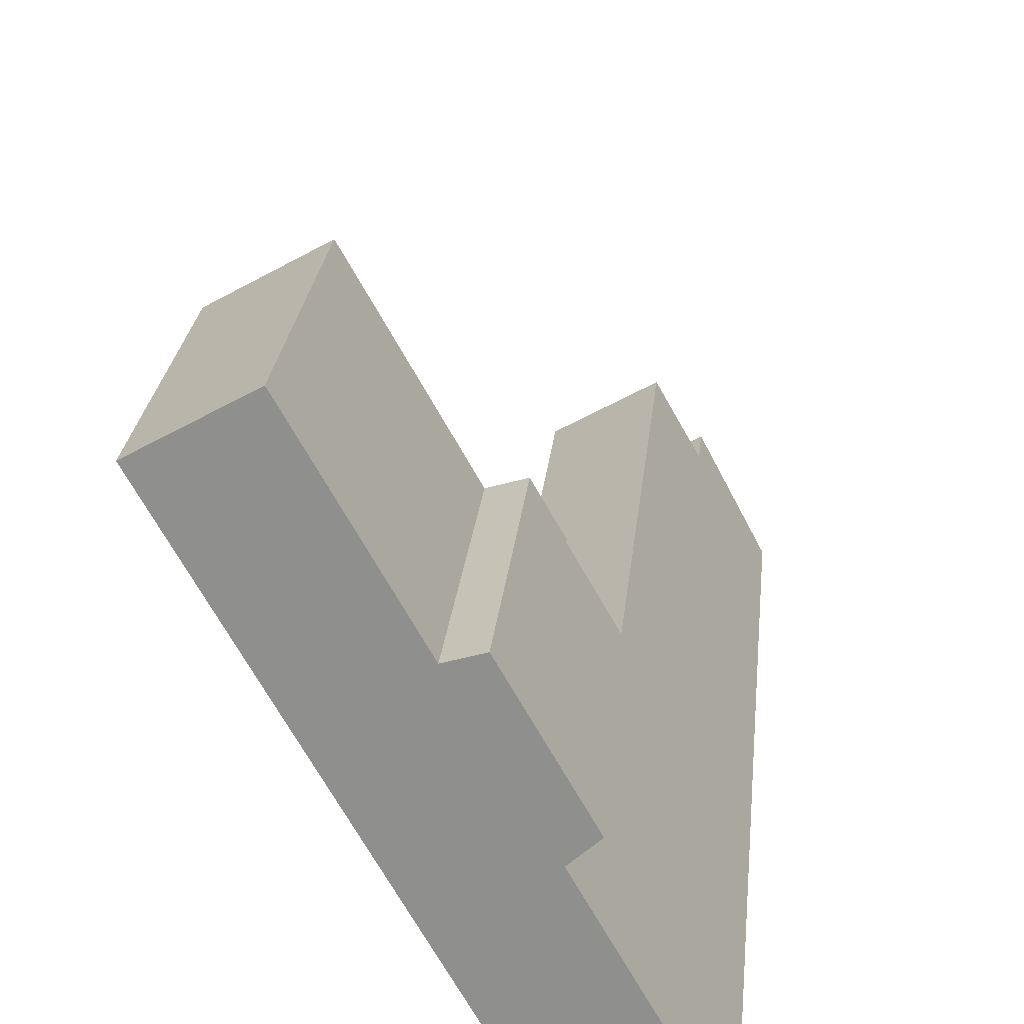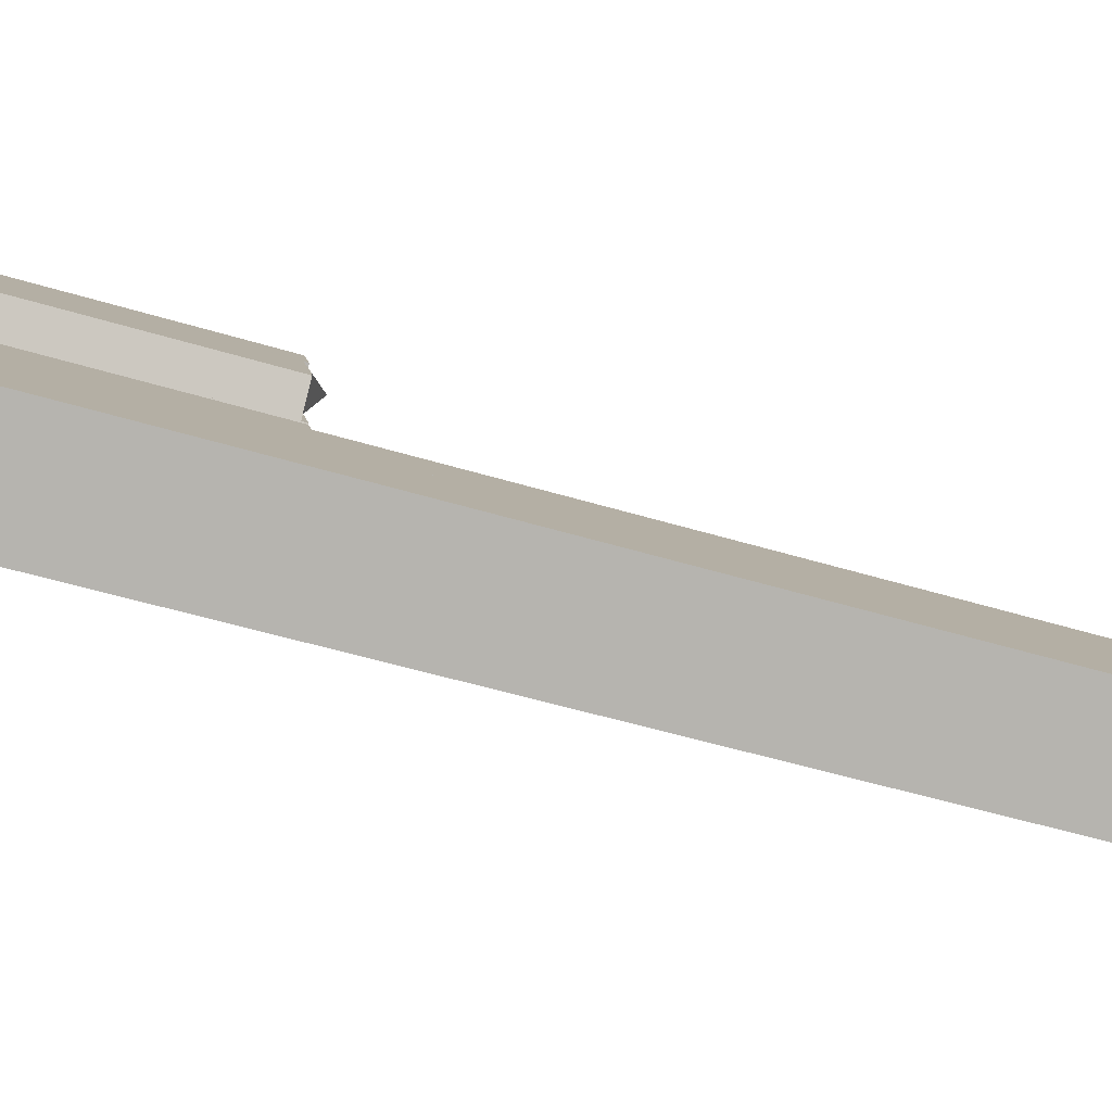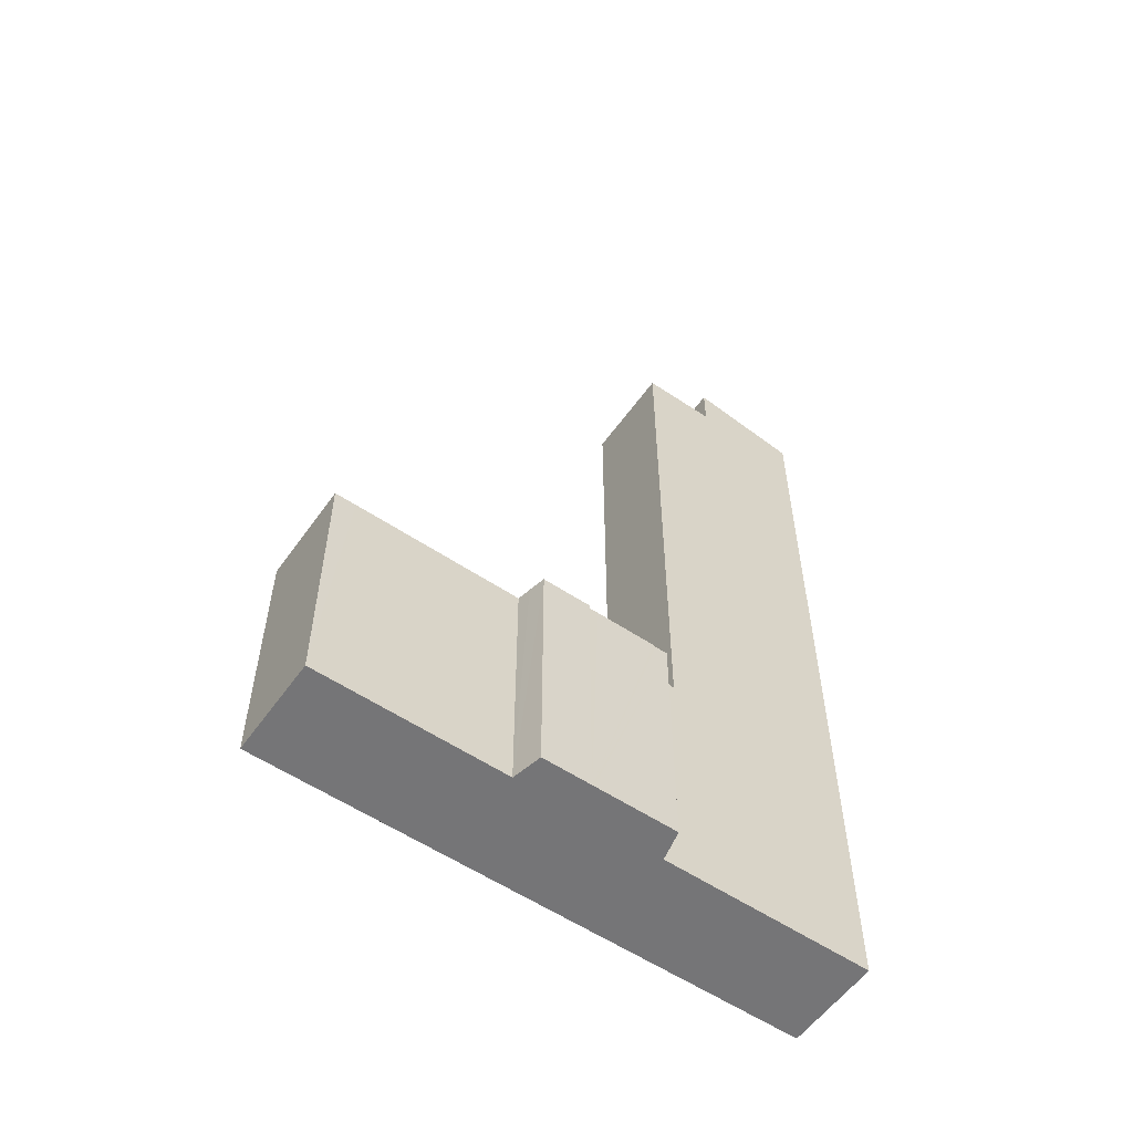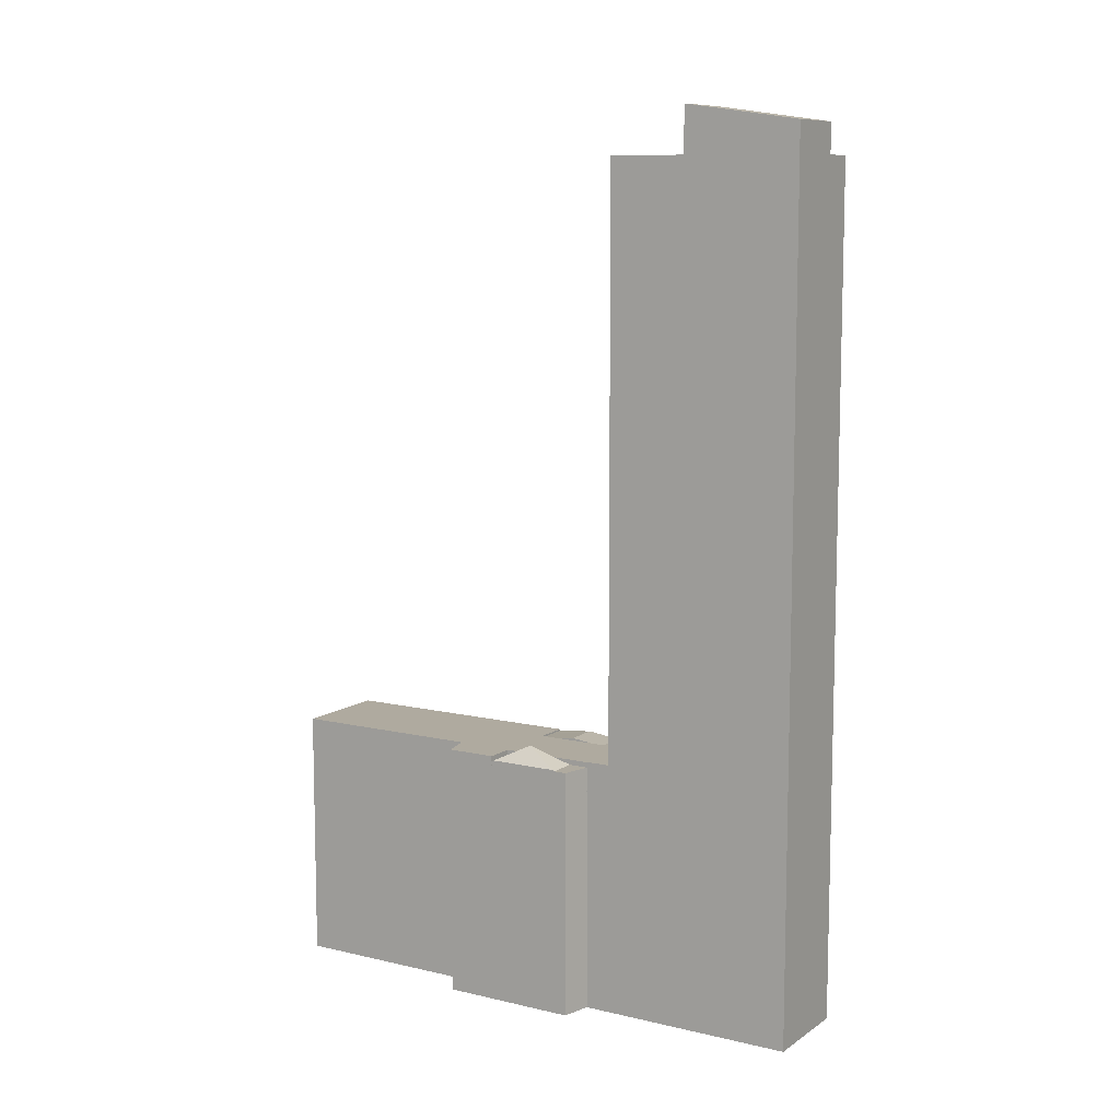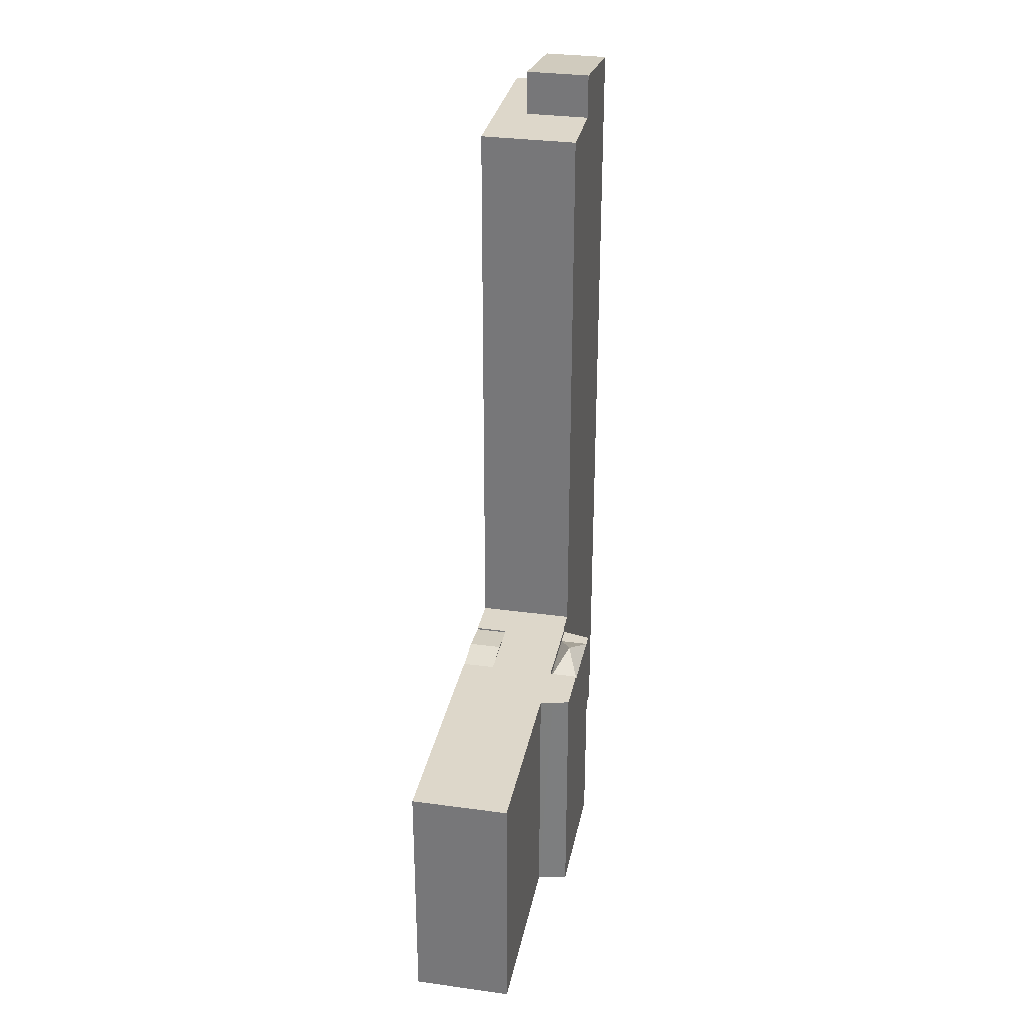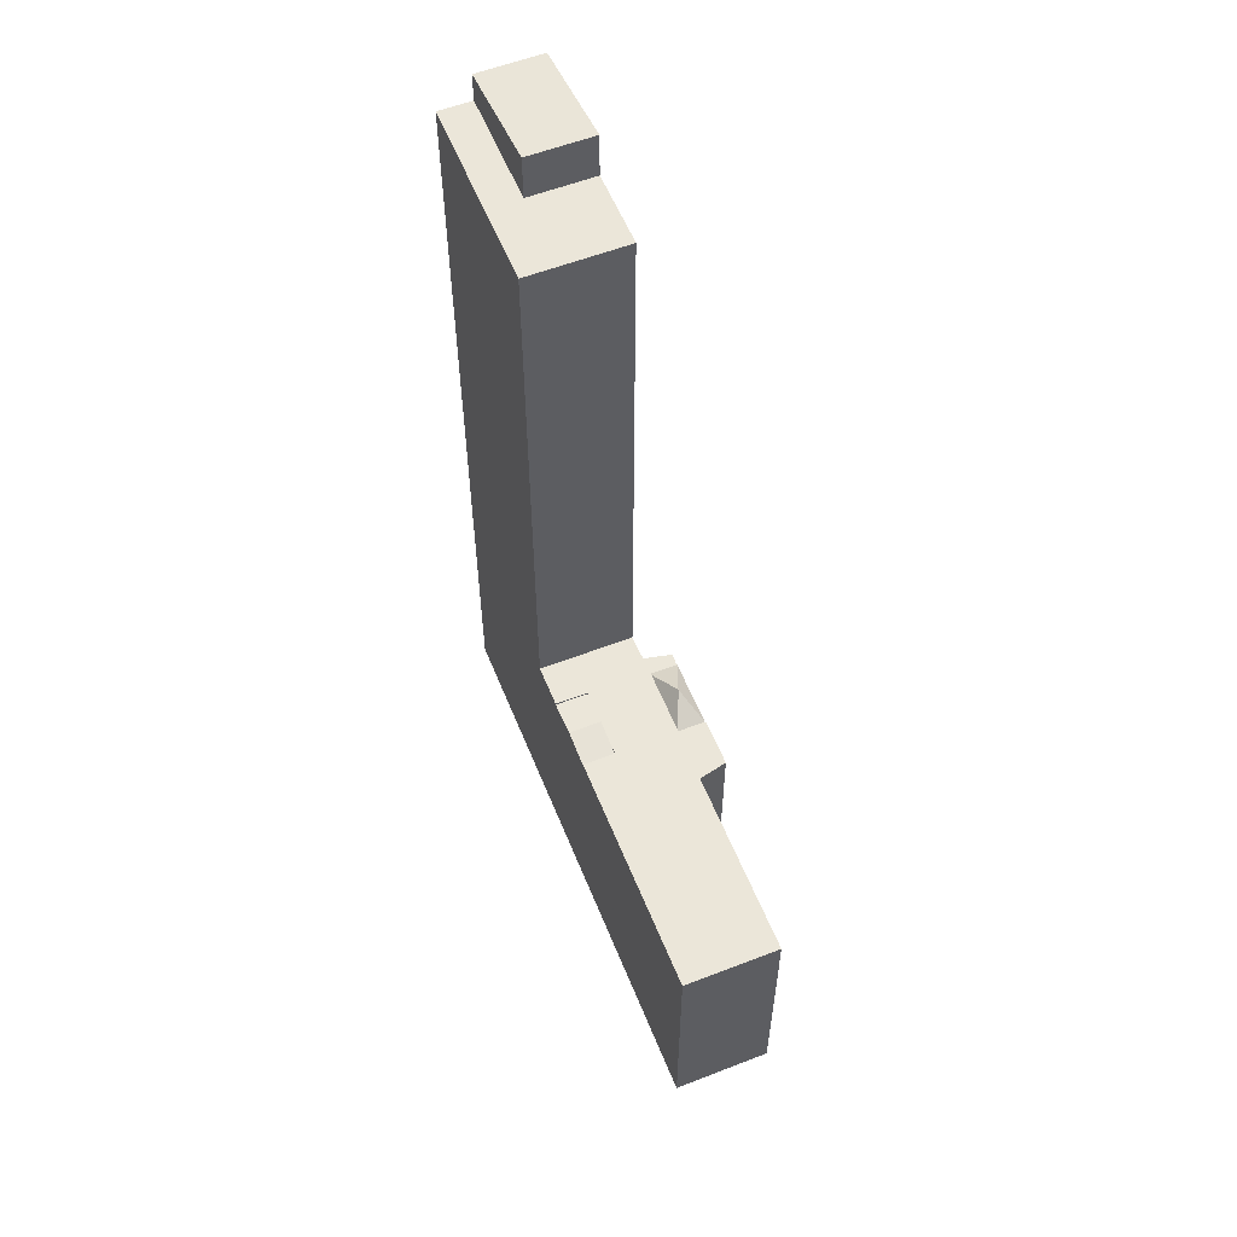
<metadata>
{"format":"obj","ext":"obj","renderer":"f3d","projection":"perspective","resolution":1024,"background":"white","views":[{"elev":23.9,"azim":5.5,"up":"+Z"},{"elev":-52.0,"azim":71.9,"up":"+Z"},{"elev":-56.6,"azim":25.5,"up":"+Y"},{"elev":9.5,"azim":92.1,"up":"+Y"},{"elev":30.9,"azim":-18.3,"up":"+Y"},{"elev":57.5,"azim":-51.4,"up":"+Y"}]}
</metadata>
<code>
v  26.45 27.96 -17.35
v  23.48 27.84 -18.75
v  26.33 27.84 -17.14
v  26.98 29.84 -21.51
v  26.86 27.96 -18.07
v  30.28 27.96 -24.09
v  27.54 27.84 -25.93
v  30.4 27.84 -24.31
v  31.1 27.84 -25.54
v  28.61 27.84 -27.82
v  23.48 1.148e-15 -18.75
v  27.54 1.588e-15 -25.93
v  28.61 1.704e-15 -27.82
v  26.33 1.049e-15 -17.14
v  26.45 1.062e-15 -17.35
v  26.86 1.107e-15 -18.07
v  31.1 1.564e-15 -25.54
v  30.4 1.488e-15 -24.31
v  30.28 1.475e-15 -24.09
v  30.86 94.14 -54.57
v  27.7 94.14 -41.38
v  34.12 94.14 -52.73
v  30.85 94.14 -54.54
v  24.44 94.14 -43.22
v  29.84 94.14 -30.21
v  34.1 94.14 -37.76
v  23.44 94.14 -33.83
v  20.18 94.14 -35.68
v  20.18 2.185e-15 -35.68
v  29.84 1.85e-15 -30.21
v  23.44 2.072e-15 -33.83
v  34.1 2.312e-15 -37.76
v  27.7 2.534e-15 -41.38
v  34.12 3.229e-15 -52.73
v  30.86 3.342e-15 -54.57
v  24.44 2.646e-15 -43.22
v  30.85 3.34e-15 -54.54
v  27.7 99.29 -41.38
v  34.39 97.45 -52.58
v  34.12 97.45 -52.73
v  40.51 97.45 -49.11
v  34.1 99.29 -37.76
v  40.51 3.007e-15 -49.11
v  34.39 3.219e-15 -52.58
v  26.2 28.43 -16.91
v  21.76 28.43 -12.86
v  23.6 28.43 -12.32
v  20.38 28.43 -13.27
v  20.29 28.43 -13.3
v  10.85 28.43 3.393
v  4.255 28.43 2.405
v  9.668 28.43 5.465
v  20.24 28.43 -13.22
v  3.26 28.43 1.843
v  0 28.43 1.741e-15
v  0.458 28.43 -0.81
v  0.489 28.43 -0.864
v  10.57 28.43 -18.68
v  26.33 28.43 -17.14
v  23.48 28.43 -18.75
v  27.54 28.43 -25.93
v  16.99 28.43 -22.43
v  17.8 28.43 -23.87
v  28.61 28.43 -27.82
v  19.02 28.43 -26.01
v  28.53 28.43 -27.9
v  29.84 28.43 -30.21
v  20.23 28.43 -28.16
v  21.04 28.43 -29.6
v  23.44 28.43 -33.83
v  17.78 28.43 -31.44
v  20.18 28.43 -35.68
v  13.73 28.43 -24.27
v  28.53 1.708e-15 -27.9
v  9.668 -3.346e-16 5.465
v  20.29 8.145e-16 -13.3
v  10.85 -2.078e-16 3.393
v  20.24 8.093e-16 -13.22
v  23.6 7.542e-16 -12.32
v  26.2 1.035e-15 -16.91
v  16.99 1.373e-15 -22.43
v  13.73 1.486e-15 -24.27
v  17.78 1.925e-15 -31.44
v  21.04 1.812e-15 -29.6
v  17.8 1.461e-15 -23.87
v  20.23 1.724e-15 -28.16
v  19.02 1.593e-15 -26.01
v  0.458 4.96e-17 -0.81
v  0 0 0
v  10.57 1.144e-15 -18.68
v  0.489 5.29e-17 -0.864
v  4.255 -1.473e-16 2.405
v  3.26 -1.129e-16 1.843
v  20.38 8.128e-16 -13.27
v  21.76 7.874e-16 -12.86
v  13.73 28.23 -24.27
v  19.02 28.72 -26.01
v  15.76 28.72 -27.86
v  16.99 28.23 -22.43
v  17.78 28.23 -31.44
v  21.04 28.23 -29.6
v  15.76 1.706e-15 -27.86
g defaultobject
f 1 2 3
f 2 1 4
f 5 4 1
f 4 5 6
f 7 6 8
f 6 7 4
f 9 7 8
f 7 9 10
f 7 2 4
f 7 11 2
f 11 7 10
f 11 10 12
f 12 10 13
f 11 3 2
f 3 11 14
f 3 5 1
f 5 3 14
f 5 14 6
f 6 14 8
f 8 14 9
f 9 14 15
f 9 15 16
f 9 16 17
f 17 16 18
f 18 16 19
f 17 10 9
f 10 17 13
f 12 14 11
f 14 12 15
f 15 12 16
f 16 12 19
f 19 12 13
f 19 13 18
f 18 13 17
f 20 21 22
f 21 20 23
f 21 23 24
f 21 25 26
f 25 21 24
f 25 24 27
f 27 24 28
f 29 27 28
f 27 29 25
f 25 29 30
f 30 29 31
f 30 26 25
f 26 30 32
f 33 22 21
f 22 33 34
f 32 21 26
f 21 32 33
f 34 20 22
f 20 34 35
f 35 23 20
f 23 35 24
f 24 35 28
f 28 35 29
f 29 35 36
f 36 35 37
f 34 37 35
f 37 34 33
f 37 33 36
f 36 33 29
f 29 33 32
f 29 32 31
f 31 32 30
f 38 39 40
f 39 38 41
f 41 38 42
f 33 42 38
f 42 33 32
f 32 41 42
f 41 32 43
f 43 39 41
f 39 43 40
f 40 43 34
f 34 43 44
f 40 33 38
f 33 40 34
f 34 32 33
f 32 34 43
f 43 34 44
f 45 46 47
f 46 45 48
f 48 45 49
f 50 51 52
f 51 50 53
f 51 53 54
f 54 53 55
f 55 53 56
f 56 53 57
f 57 53 58
f 58 53 49
f 58 49 45
f 58 45 59
f 58 59 60
f 58 60 61
f 58 61 62
f 62 61 63
f 63 61 64
f 63 64 65
f 65 64 66
f 65 66 67
f 65 67 68
f 68 67 69
f 69 67 70
f 69 70 71
f 71 70 72
f 73 58 62
f 11 61 60
f 61 11 64
f 64 11 13
f 13 11 12
f 74 67 66
f 67 74 30
f 75 50 52
f 50 75 53
f 53 75 49
f 49 75 76
f 76 75 77
f 76 77 78
f 79 45 47
f 45 79 59
f 59 79 14
f 14 79 80
f 13 66 64
f 66 13 74
f 30 70 67
f 70 30 72
f 72 30 29
f 29 30 31
f 81 73 62
f 73 81 82
f 14 60 59
f 60 14 11
f 29 71 72
f 71 29 83
f 84 68 69
f 68 84 65
f 65 84 63
f 63 84 62
f 62 84 85
f 62 85 81
f 85 84 86
f 85 86 87
f 82 58 73
f 58 82 57
f 57 82 56
f 56 82 55
f 55 82 88
f 55 88 89
f 88 82 90
f 88 90 91
f 83 69 71
f 69 83 84
f 89 54 55
f 54 89 51
f 51 89 52
f 52 89 92
f 52 92 75
f 92 89 93
f 76 48 49
f 48 76 46
f 46 76 47
f 47 76 94
f 47 94 79
f 79 94 95
f 88 93 89
f 93 88 92
f 92 88 75
f 75 88 77
f 77 88 91
f 77 91 90
f 77 90 78
f 78 90 82
f 78 82 76
f 76 82 94
f 94 82 95
f 95 82 79
f 79 82 80
f 80 82 81
f 80 81 14
f 14 81 11
f 81 12 11
f 12 81 85
f 12 85 87
f 12 87 86
f 12 86 84
f 12 84 13
f 13 84 83
f 13 83 74
f 74 83 29
f 74 29 30
f 30 29 31
f 96 97 98
f 97 96 63
f 63 96 99
f 100 68 101
f 68 100 97
f 97 100 98
f 81 63 99
f 63 81 97
f 97 81 68
f 68 81 101
f 101 81 85
f 101 85 84
f 84 85 86
f 86 85 87
f 84 100 101
f 100 84 83
f 83 98 100
f 98 83 96
f 96 83 82
f 82 83 102
f 82 99 96
f 99 82 81
f 84 102 83
f 102 84 86
f 102 86 87
f 102 87 82
f 82 87 85
f 82 85 81

</code>
